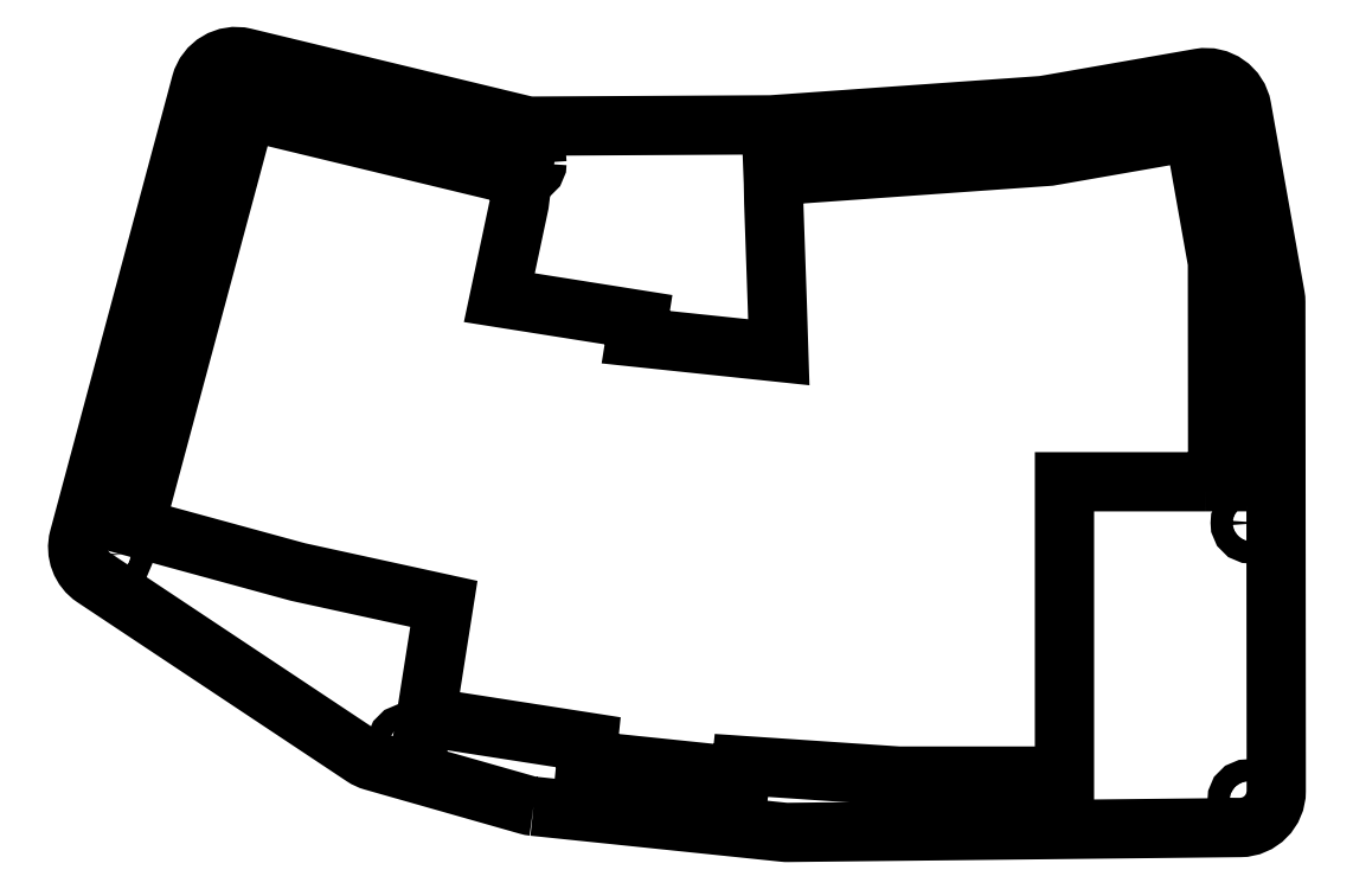
<metadata>
{"format":"dxf","ext":"dxf","renderer":"ezdxf+matplotlib","layout":"modelspace","background":"white","min_lineweight":24,"dpi":150}
</metadata>
<code>
0
SECTION
2
ENTITIES
0
CIRCLE
8
0
10
132.8
20
-98.56
30
0
40
1.5
210
0
220
-0
230
1
0
CIRCLE
8
0
10
72.94
20
-2.381
30
0
40
1.5
210
0
220
-0
230
1
0
CIRCLE
8
0
10
207.5
20
-4.032
30
0
40
1.5
210
0
220
-0
230
1
0
CIRCLE
8
0
10
64.8
20
-33.88
30
0
40
1.5
210
0
220
-0
230
1
0
CIRCLE
8
0
10
184.4
20
-99.29
30
0
40
1.5
210
0
220
-0
230
1
0
CIRCLE
8
0
10
212.8
20
-61.05
30
0
40
1.5
210
0
220
-0
230
1
0
CIRCLE
8
0
10
97.1
20
-91.37
30
0
40
1.5
210
0
220
-0
230
1
0
CIRCLE
8
0
10
113.4
20
-11.74
30
0
40
1.5
210
0
220
-0
230
1
0
CIRCLE
8
0
10
166.1
20
-9.715
30
0
40
1.5
210
0
220
-0
230
1
0
CIRCLE
8
0
10
56.66
20
-65.37
30
0
40
1.5
210
0
220
-0
230
1
0
CIRCLE
8
0
10
212.4
20
-99.01
30
0
40
1.5
210
0
220
-0
230
1
0
LWPOLYLINE
8
0
90
23
70
1
43
0
10
114.4
20
-99.88
42
-0.04353
10
113.5
20
-99.72
10
92.41
20
-93.7
42
-0.07738
10
91.01
20
-93.05
10
54.13
20
-68.56
42
-0.3222
10
52.07
20
-63.1
10
68.8
20
-0.8356
42
-0.4068
10
74.8
20
2.728
10
113.1
20
-6.528
42
0.06067
10
114.3
20
-6.668
10
146.8
20
-6.49
42
0.01638
10
147.1
20
-6.477
10
184
20
-3.854
42
0.02548
10
184.6
20
-3.793
10
205.7
20
-0.09218
42
-0.4133
10
211.5
20
-4.142
10
216.1
20
-29.94
42
-0.04382
10
216.2
20
-30.81
10
216.3
20
-94.54
10
216.3
20
-97.8
42
-0.4111
10
211.3
20
-102.8
10
149.3
20
-103.5
42
-0.02854
10
148.7
20
-103.4
0
LWPOLYLINE
8
0
90
27
70
1
43
0
10
206.5
20
-55.41
10
208.2
20
-55.41
10
208.2
20
-25.35
10
205
20
-7.331
10
185.2
20
-10.79
10
147.3
20
-13.49
10
147.3
20
-14.49
10
147.3
20
-17.18
10
147.8
20
-31.07
10
148
20
-37.65
10
128.4
20
-35.59
10
128.8
20
-33.2
10
109.7
20
-30.18
10
112.5
20
-17.31
10
112.9
20
-13.68
10
75.05
20
-4.534
10
59.71
20
-61.66
10
82.08
20
-67.77
10
102.1
20
-72.14
10
99.67
20
-87.65
10
121.9
20
-91.11
10
121.7
20
-93.6
10
142.8
20
-95.78
10
142.9
20
-94.29
10
164.5
20
-95.75
10
187.2
20
-95.75
10
187.2
20
-55.41
0
ENDSEC
0
EOF

</code>
